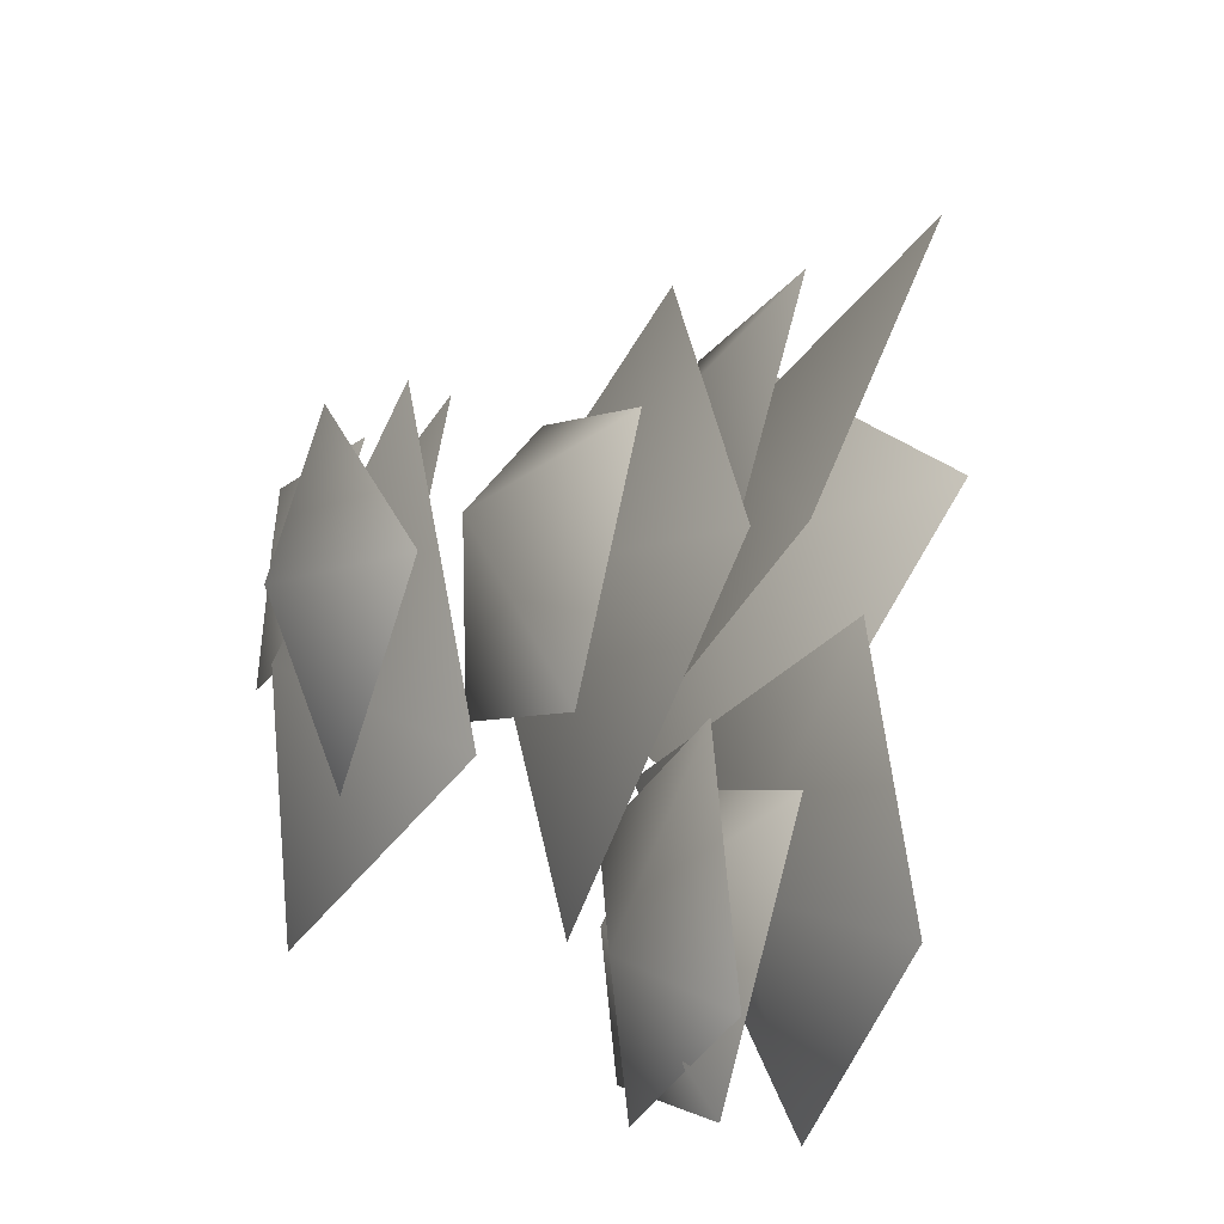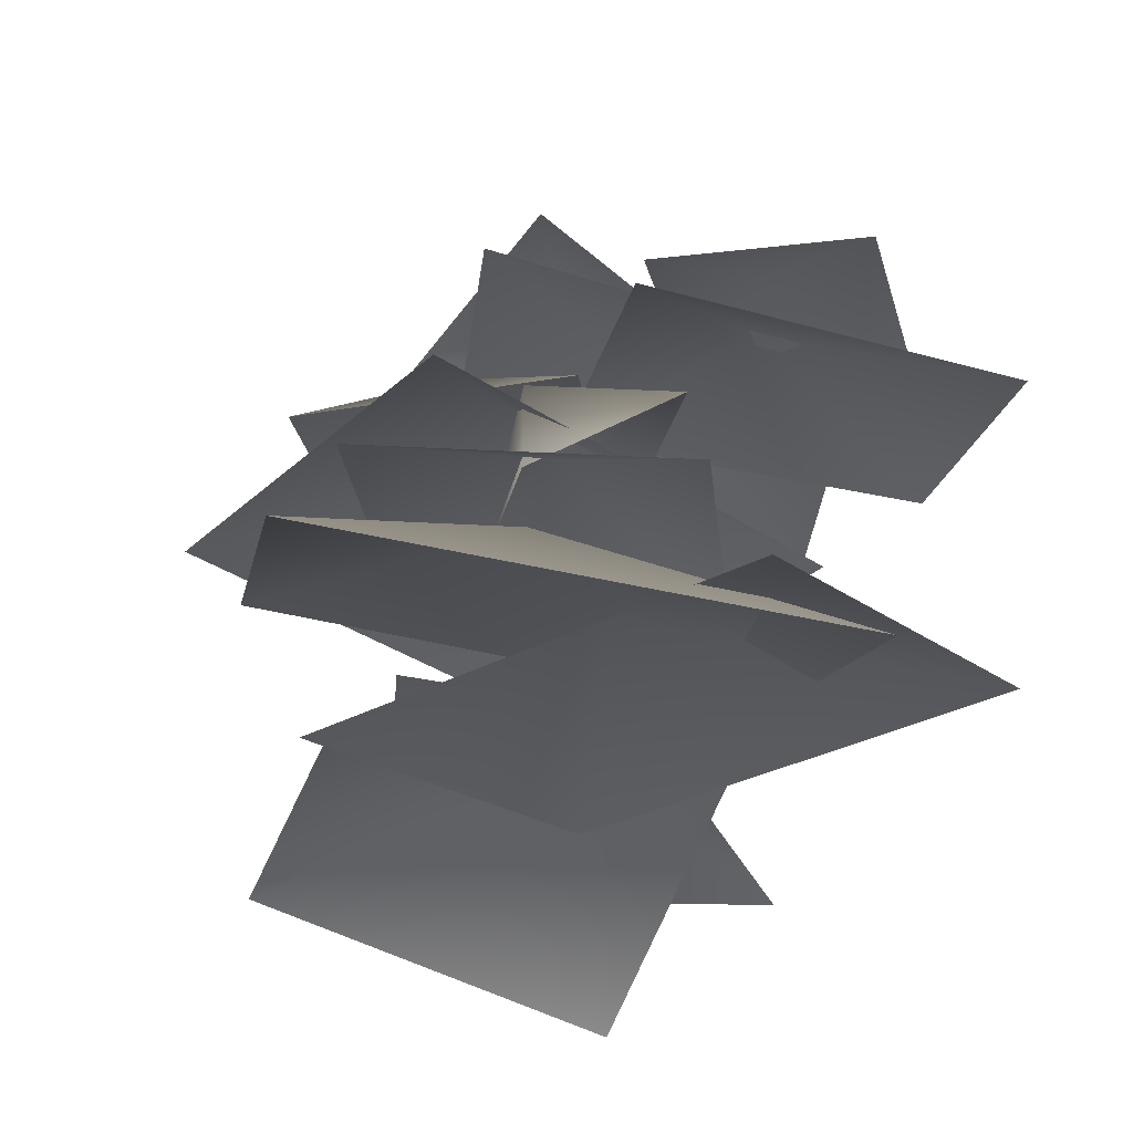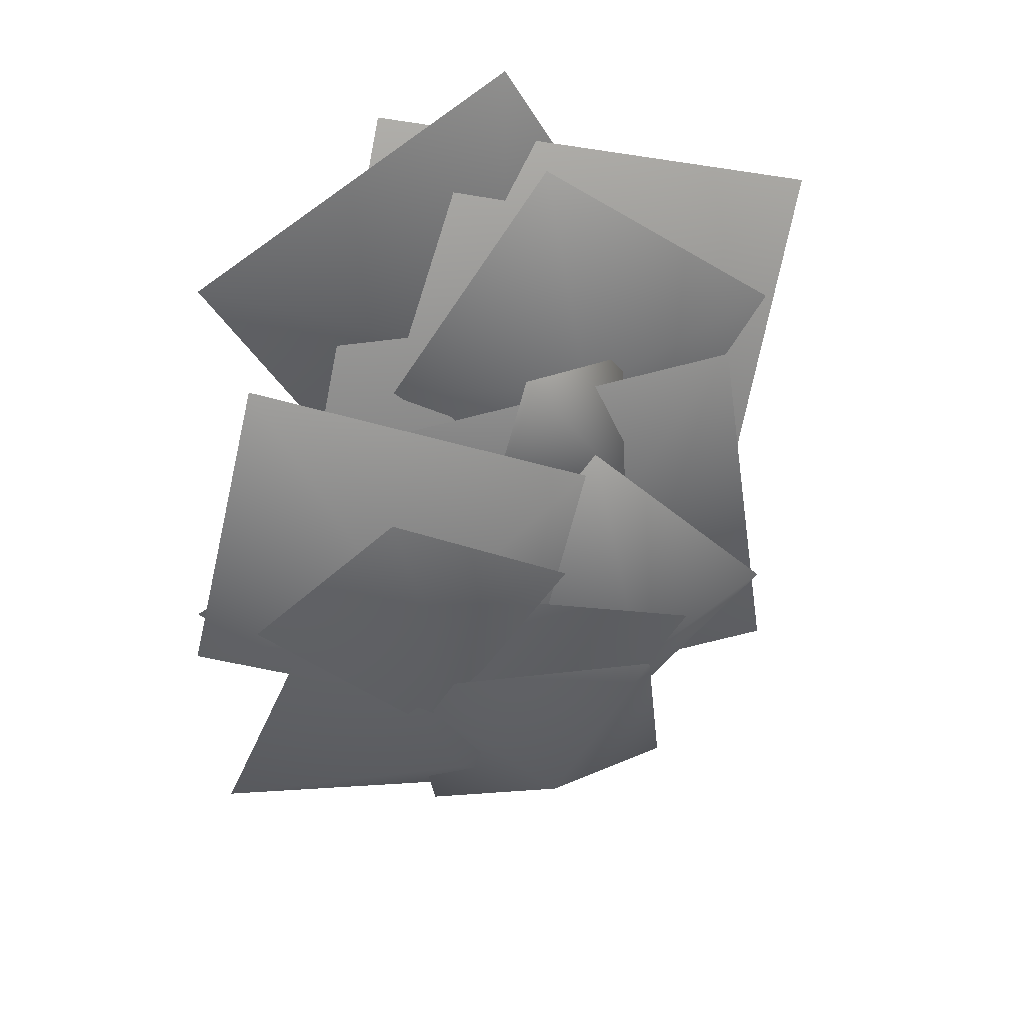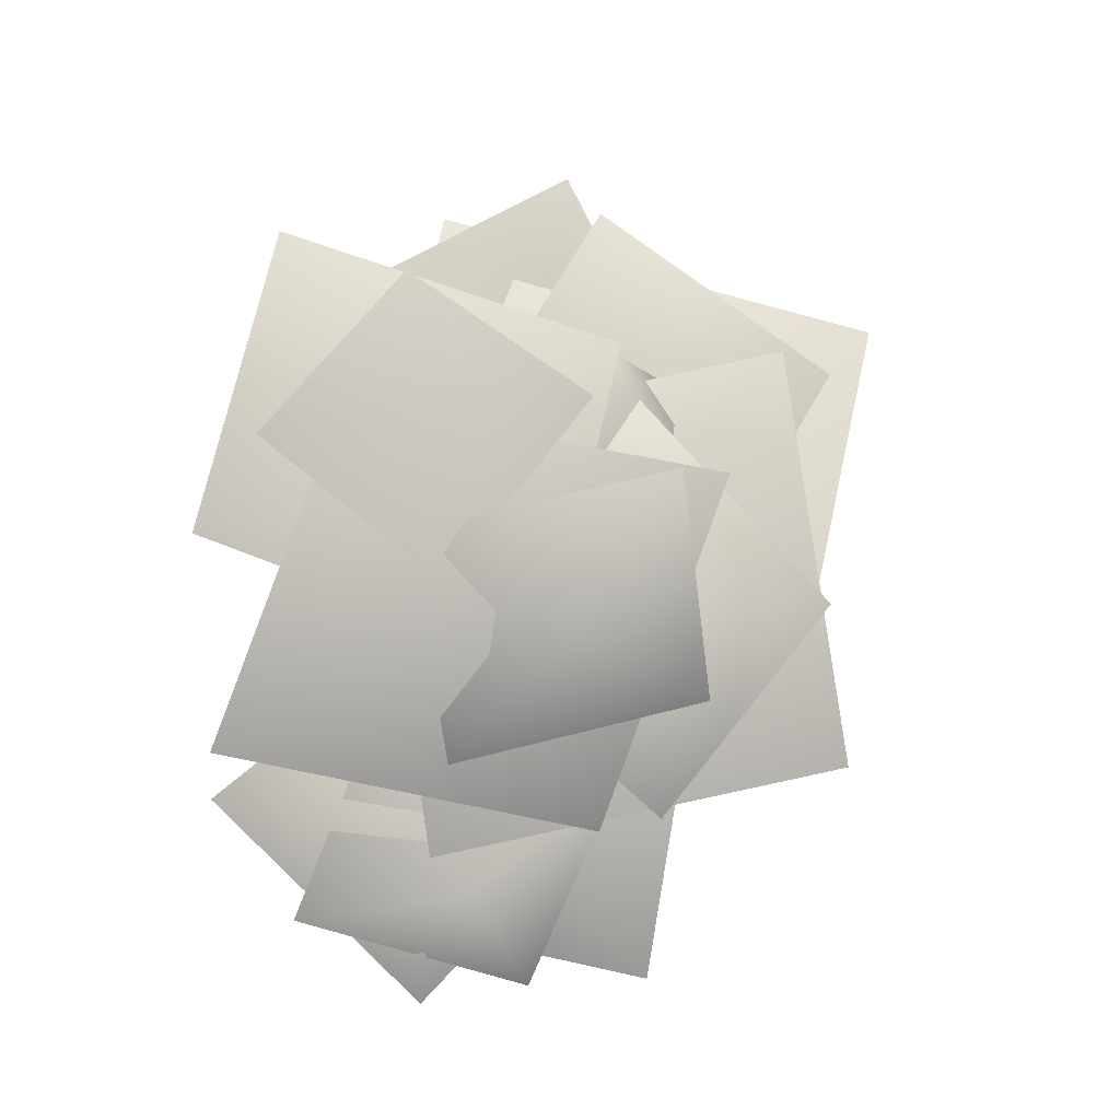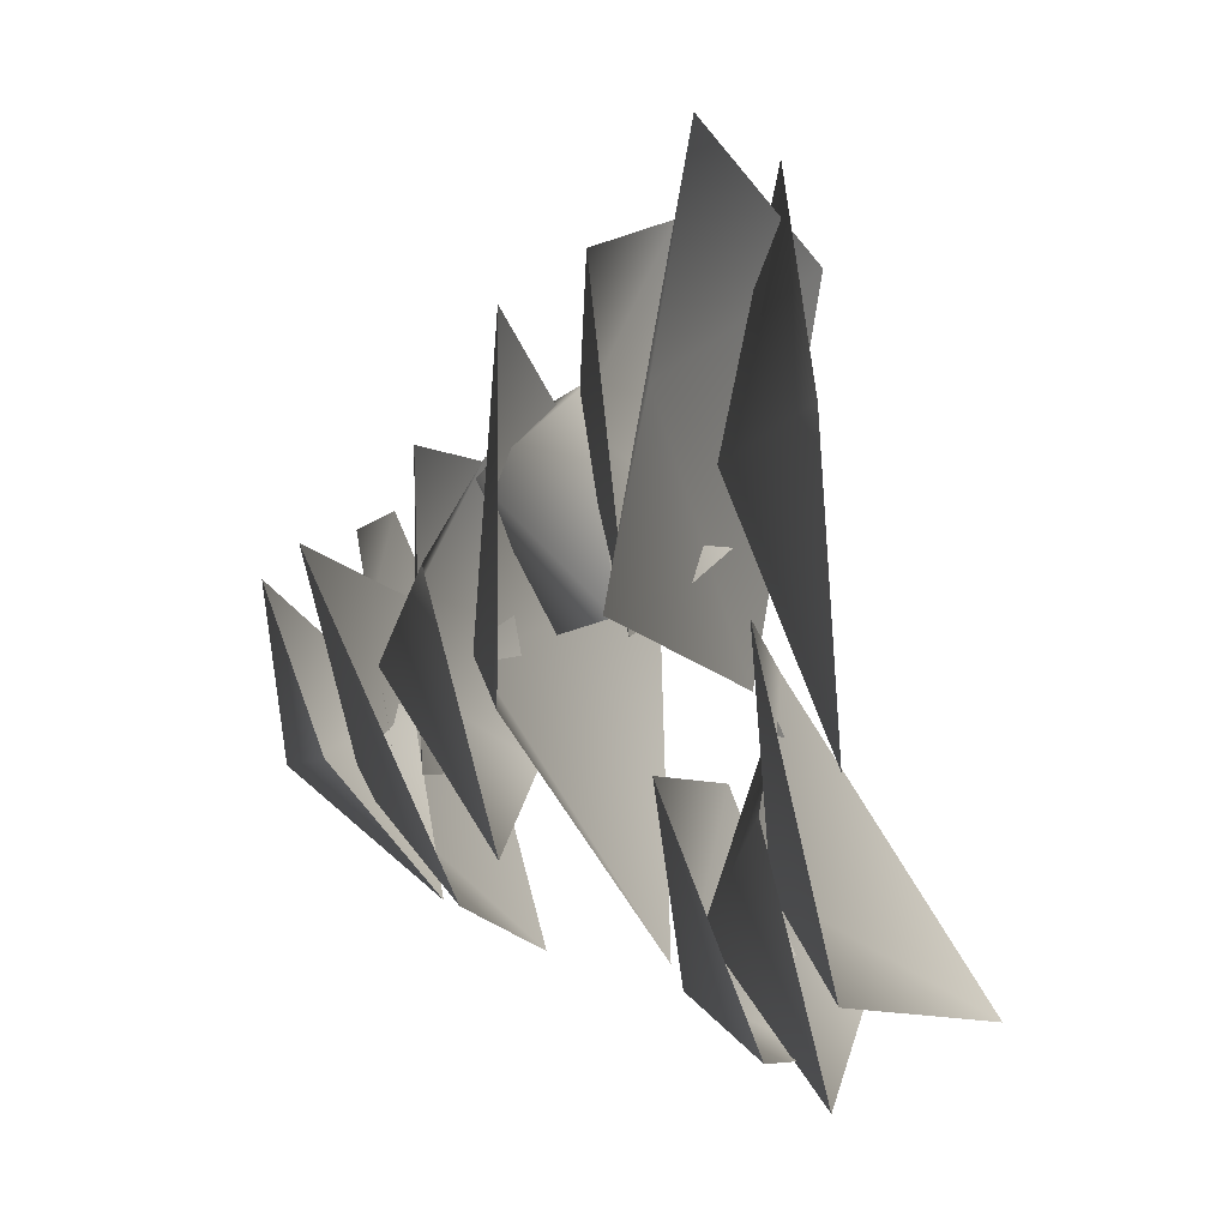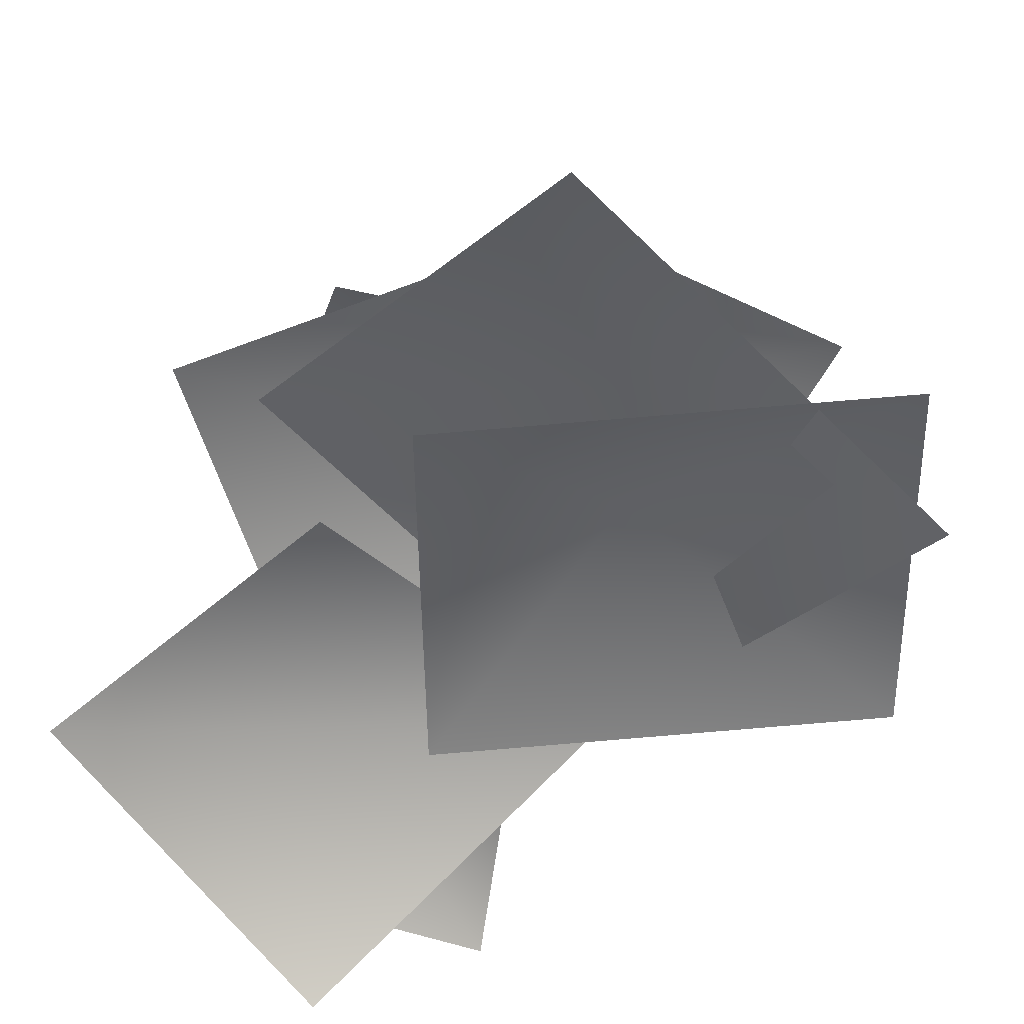
<metadata>
{"format":"obj","ext":"obj","renderer":"f3d","projection":"perspective","resolution":1024,"background":"white","views":[{"elev":-49.6,"azim":-121.1,"up":"+Z"},{"elev":-23.1,"azim":-25.1,"up":"+Y"},{"elev":37.9,"azim":163.4,"up":"+Z"},{"elev":-7.7,"azim":168.4,"up":"+Z"},{"elev":-24.1,"azim":-79.7,"up":"+Z"},{"elev":-51.6,"azim":-59.2,"up":"+Y"}]}
</metadata>
<code>
g Object164
v -7.366 1.874 15.57
v -5.585 -6.679 36.61
v 10.08 -9.836 10.76
v -11.8 -3.43 -7.639
v -28.54 -2.902 20.11
v 11.53 -5.825 -25.94
v -8.16 -13.5 -22.74
v 11.44 -12.66 -5.856
v 31.88 -19.76 -22.58
v 10.84 -16.74 -42.96
v -11.17 -5.133 16.69
v -36.16 -13.08 27.07
v 8.553 -18.77 38.49
v 19.67 -9.71 -0.1281
v -25.05 -3.67 -11.44
v 16.66 22.37 6.657
v -1.948 18.23 17.56
v 28.58 10.78 28.38
v 36.16 12.93 -0.292
v 5.079 18.35 -12.04
v -8.633 10.79 10.09
v -11.96 -0.3883 17.31
v 0.6077 6.983 21.51
v 5.648 6.283 0.8829
v -6.88 -1.292 -3.431
v 8.075 -4.59 -32.34
v -7.973 -4.697 -18.58
v 15.28 -7.835 -10.88
v 23.72 -16.03 -34.67
v 0.6737 -12.38 -41.1
v -7.847 19.19 -6.796
v -23.71 11.47 -5.063
v -5.483 10.63 13.94
v 10.34 8.647 -9.644
v -7.954 8.232 -25.21
v 15.69 26.68 9.511
v 1.993 24.47 11.31
v 18.87 25.54 21.57
v 31.21 20.45 7.554
v 15.18 23.86 -5.713
v 2.535 -13.05 -25.65
v -17.41 -14.34 -9.15
v 17.22 -12.63 0.6679
v 19.69 -31.22 -33.24
v -13.29 -20.04 -40.7
v 13.13 26.1 -9.512
v -9.917 26.19 4.536
v 23.69 19.63 10.97
v 34.22 12.88 -19.83
v -0.9324 13.18 -26.57
v 4.789 30.86 -10.38
v -4.361 31.22 4.012
v 18.05 22.63 -0.9544
v 13.78 18.24 -20.96
v -8.687 23.38 -15.36
v 0.6423 12.87 -2.648
v -20.83 6.265 20.23
v 18.62 -1.029 11.3
v 12.09 -2.899 -28.68
v -27.57 4.136 -19.98
v -2.095 -9.737 12.86
v -25.45 -21.17 5.689
v -4.178 -16.43 42.96
v 28.98 -14.65 23.9
v 7.637 -18.92 -13.43
f 3 1 2
f 4 1 3
f 5 1 4
f 2 1 5
f 8 6 7
f 9 6 8
f 10 6 9
f 7 6 10
f 13 11 12
f 14 11 13
f 15 11 14
f 12 11 15
f 18 16 17
f 19 16 18
f 20 16 19
f 17 16 20
f 23 21 22
f 24 21 23
f 25 21 24
f 22 21 25
f 28 26 27
f 29 26 28
f 30 26 29
f 27 26 30
f 33 31 32
f 34 31 33
f 35 31 34
f 32 31 35
f 38 36 37
f 39 36 38
f 40 36 39
f 37 36 40
f 43 41 42
f 44 41 43
f 45 41 44
f 42 41 45
f 48 46 47
f 49 46 48
f 50 46 49
f 47 46 50
f 53 51 52
f 54 51 53
f 55 51 54
f 52 51 55
f 58 56 57
f 59 56 58
f 60 56 59
f 57 56 60
f 63 61 62
f 64 61 63
f 65 61 64
f 62 61 65

</code>
